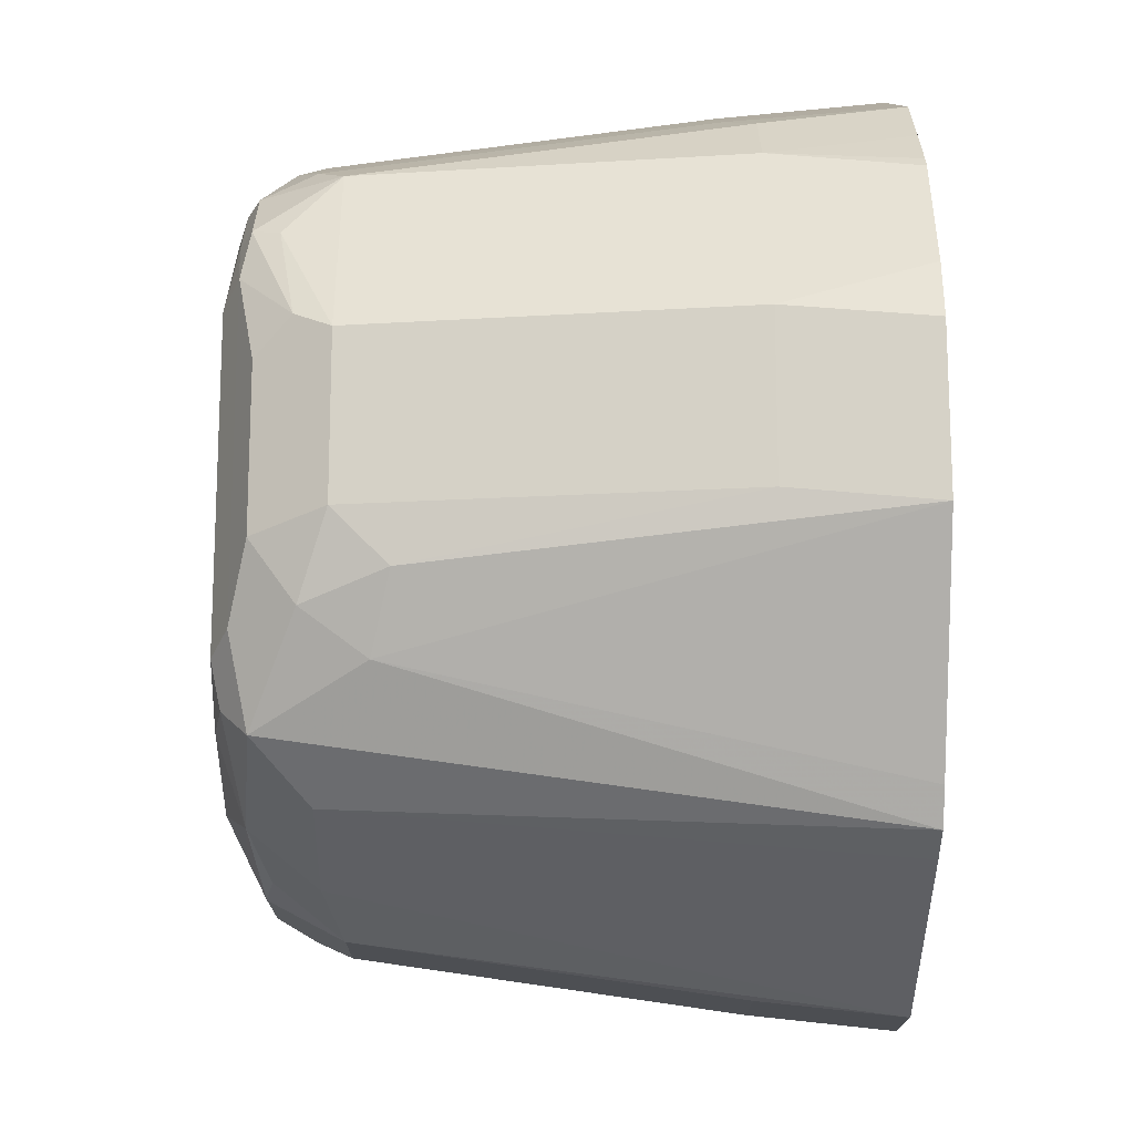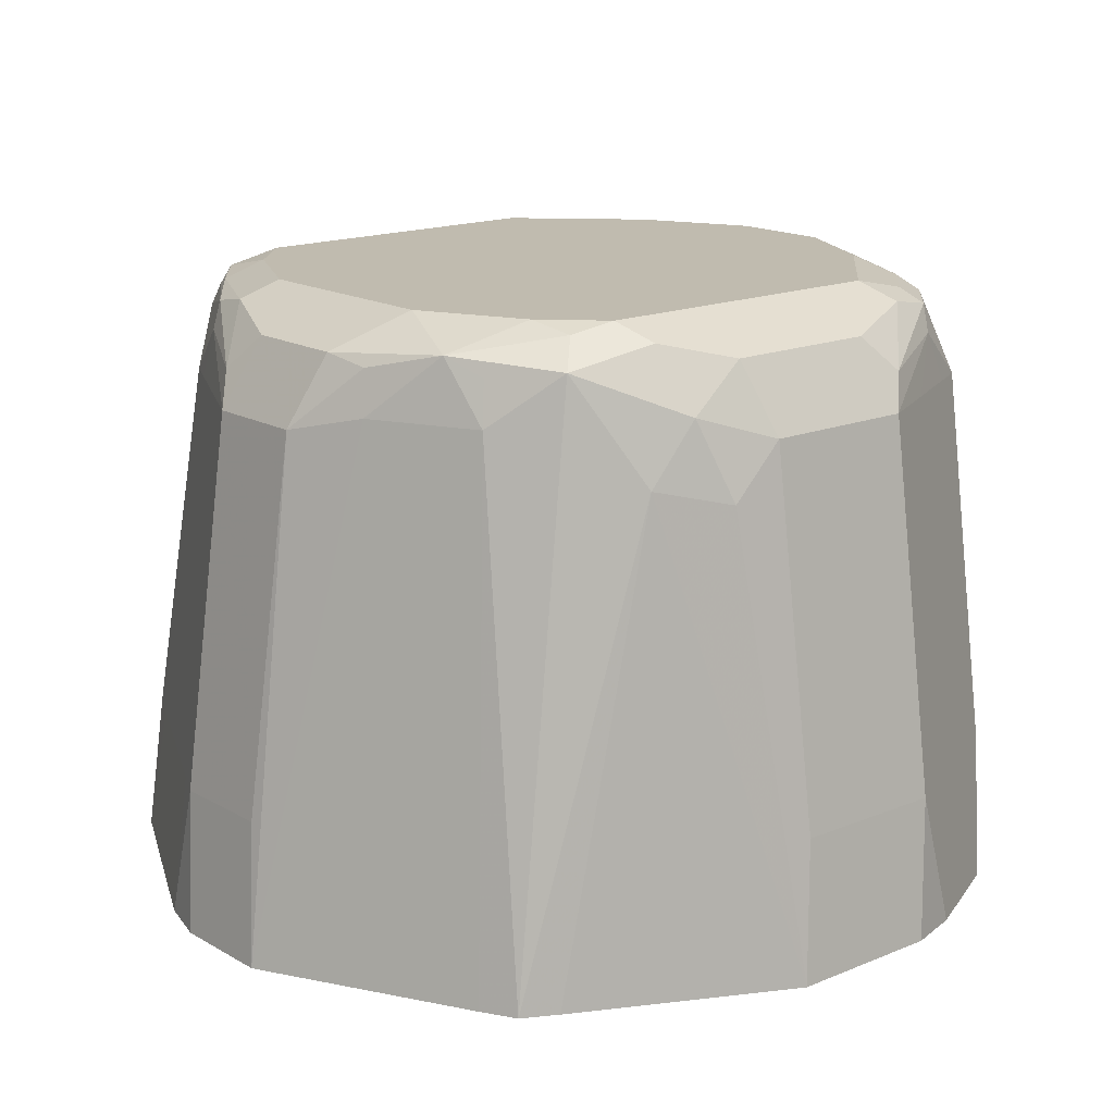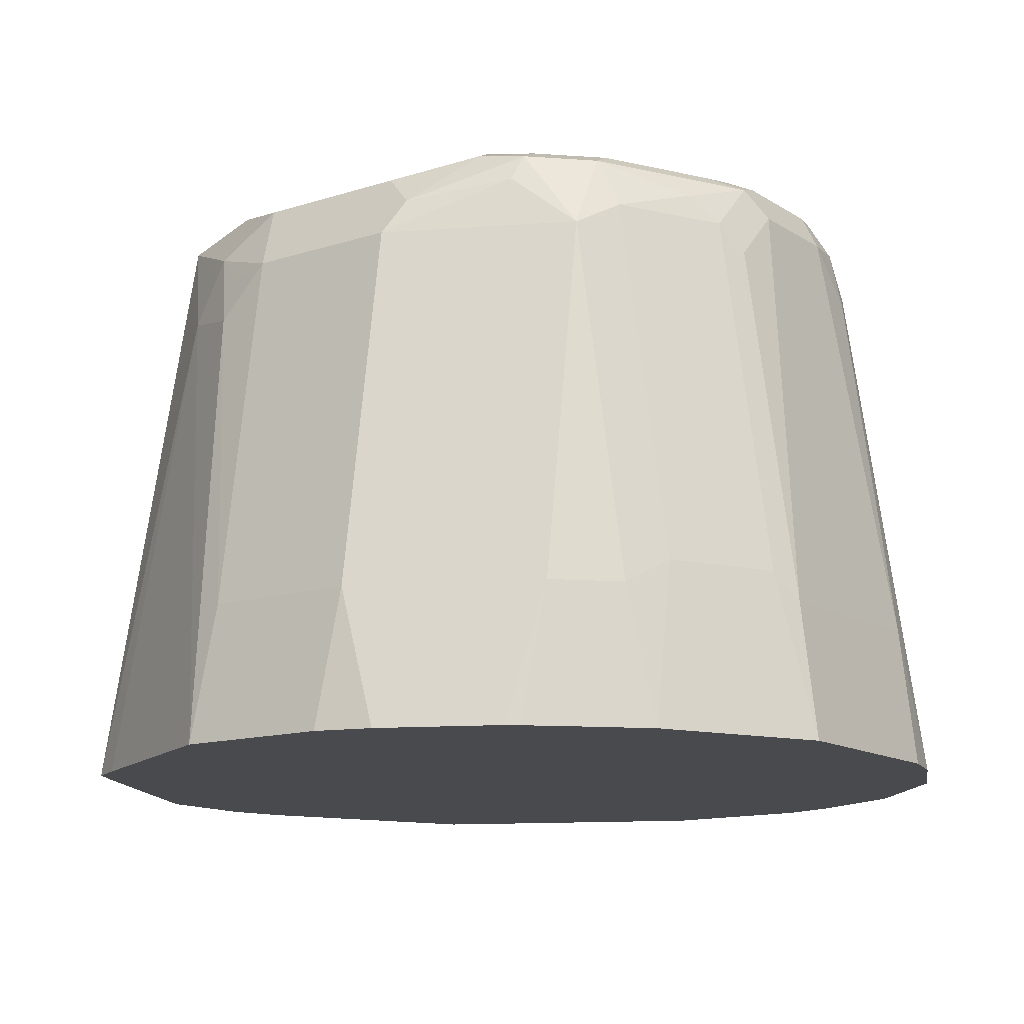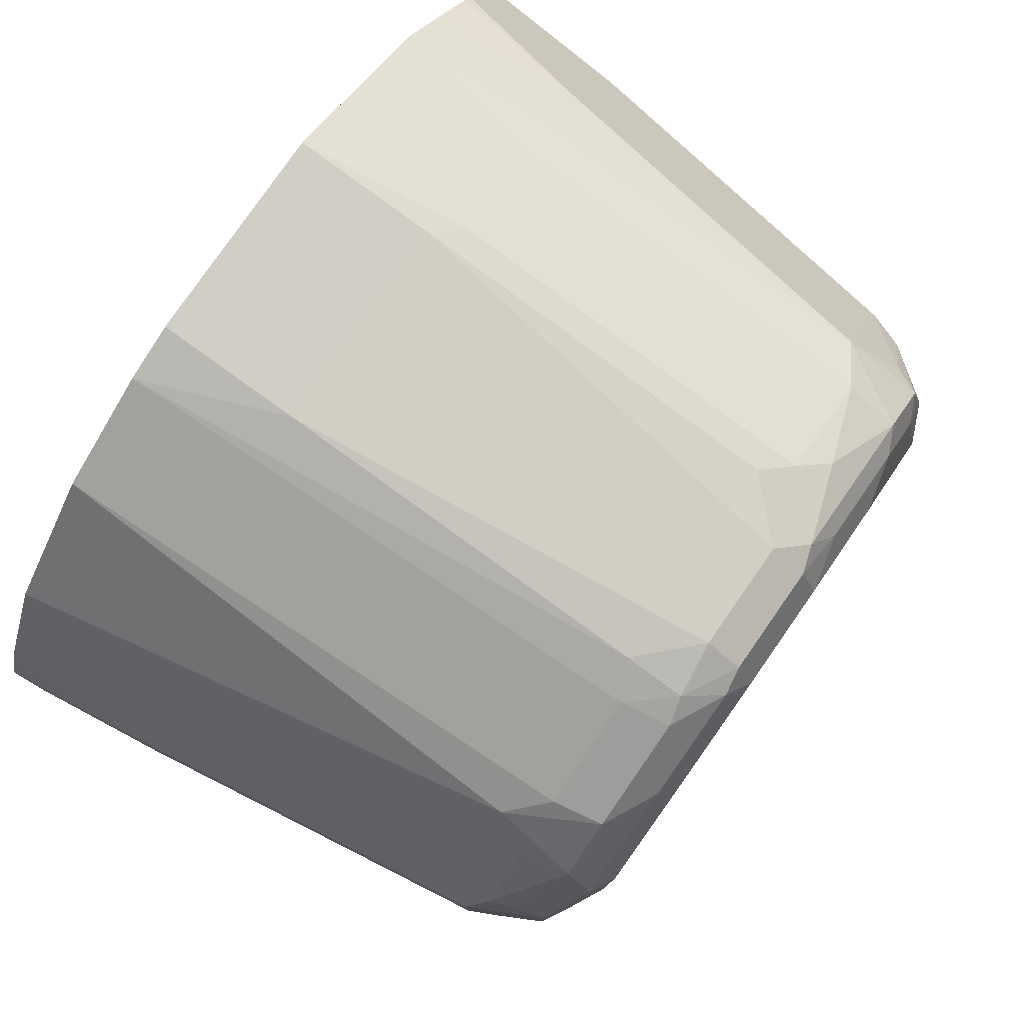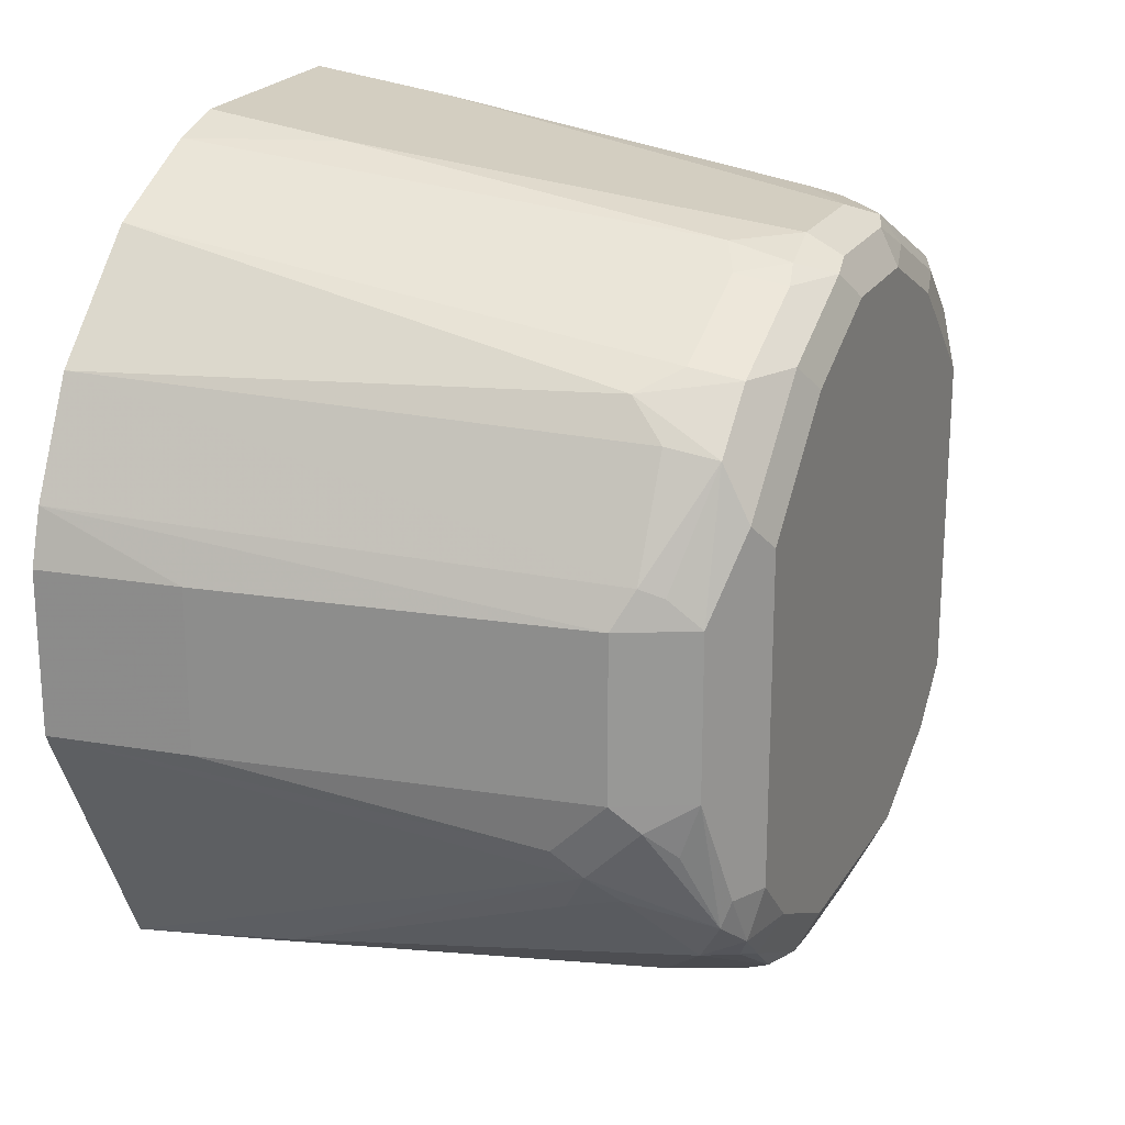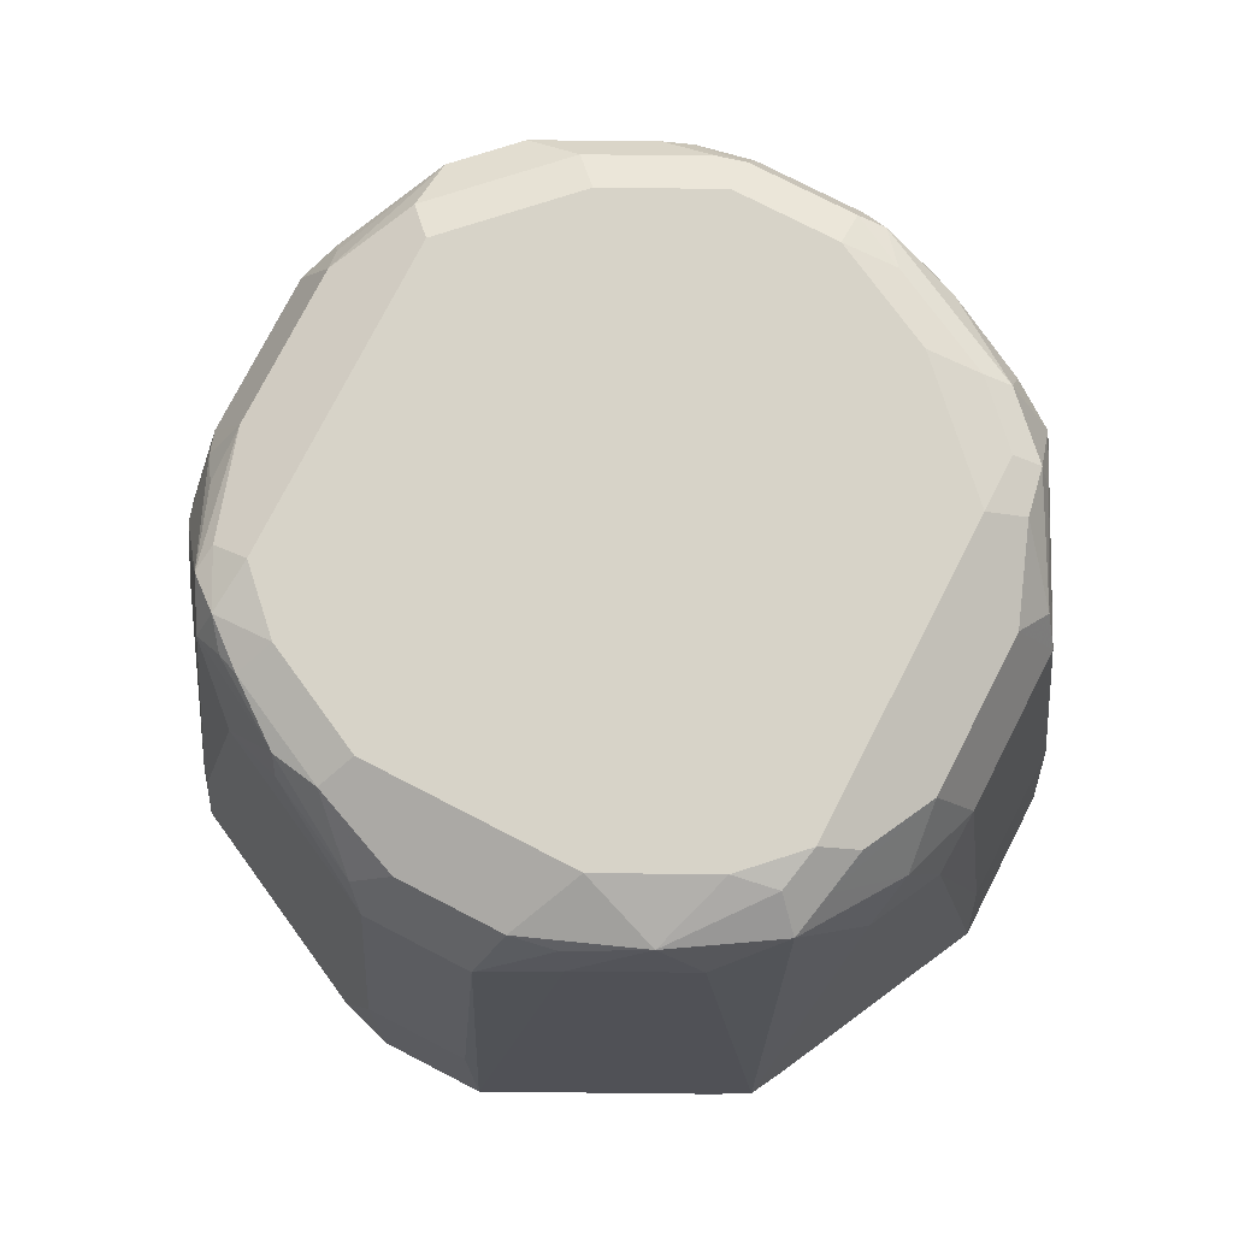
<metadata>
{"format":"obj","ext":"obj","renderer":"f3d","projection":"perspective","resolution":1024,"background":"white","views":[{"elev":-16.0,"azim":89.5,"up":"+Y"},{"elev":16.1,"azim":49.5,"up":"+Z"},{"elev":-13.4,"azim":125.8,"up":"+Z"},{"elev":79.6,"azim":-55.1,"up":"+Y"},{"elev":21.8,"azim":-66.5,"up":"+Y"},{"elev":77.2,"azim":27.2,"up":"+Z"}]}
</metadata>
<code>
v -0.03611 0.2766 0.6207
v -0.05451 0.2713 0.6207
v -0.03611 0.2709 0.6682
v 0.03611 0.2766 0.6207
v -0.08427 0.2287 0.8006
v -0.04813 0.2468 0.8006
v -0.03611 0.2528 0.7946
v -0.09065 0.2532 0.6207
v -0.01805 0.2528 0.8127
v 0.03611 0.2709 0.6682
v 0.04513 0.2664 0.6773
v 0.09124 0.249 0.6207
v -0.08124 0.2257 0.8172
v -0.04513 0.2438 0.8172
v -0.09629 0.2227 0.7886
v -0.03611 0.2483 0.8149
v -0.1268 0.2171 0.6207
v -0.01805 0.2468 0.8247
v 0.01805 0.2528 0.8127
v 0.03611 0.2528 0.7946
v 0.04513 0.2483 0.8036
v 0.08124 0.2302 0.8036
v 0.08124 0.2483 0.6773
v 0.09629 0.2408 0.6682
v 0.1093 0.231 0.6207
v -0.06319 0.2257 0.8262
v -0.09932 0.2077 0.8172
v -0.02708 0.2438 0.8262
v -0.1023 0.2107 0.8006
v -0.1446 0.1808 0.6207
v -0.1204 0.1745 0.8006
v 0.01805 0.2468 0.8247
v 0.02708 0.2483 0.8217
v 0.05416 0.2415 0.8127
v 0.08124 0.2212 0.8217
v 0.09629 0.2227 0.7946
v 0.1144 0.2227 0.6682
v 0.1222 0.2176 0.6207
v -0.05416 0.2167 0.8307
v -0.09932 0.1896 0.8262
v -0.1174 0.1715 0.8082
v -0.1144 0.1625 0.8187
v -0.01805 0.2348 0.8307
v 0.01805 0.2348 0.8307
v -0.1502 0.1625 0.6207
v -0.1445 0.1625 0.6682
v -0.1264 0.1625 0.7946
v 0.03611 0.237 0.8262
v 0.07221 0.2189 0.8262
v 0.09932 0.2032 0.8217
v 0.1038 0.2009 0.8127
v 0.1023 0.2107 0.7946
v 0.1144 0.1866 0.7946
v 0.1385 0.1745 0.6682
v 0.1255 0.2139 0.6207
v -0.09029 0.1806 0.8307
v -0.1144 0.1084 0.8187
v -0.1023 0.07226 0.8247
v -0.09029 0.07226 0.8307
v 0.05416 0.2167 0.8307
v -0.1502 0.1084 0.6207
v -0.1445 0.1084 0.6682
v -0.1264 0.1084 0.7946
v 0.09029 0.2009 0.8262
v 0.1023 0.1866 0.8247
v 0.1204 0.1686 0.8067
v 0.1264 0.1625 0.7946
v 0.1445 0.1625 0.6682
v 0.1445 0.1758 0.6207
v 0.1264 0.212 0.6207
v -0.1151 0.09031 0.8127
v -0.1038 0.06323 0.8217
v -0.1219 0.09934 0.8036
v -0.09253 0.0542 0.8262
v -0.07221 0.0542 0.8307
v 0.09029 0.1806 0.8307
v -0.1219 0.08128 0.7856
v -0.1264 0.09031 0.7766
v -0.1138 0.0355 0.6207
v 0.1023 0.07828 0.8247
v 0.1144 0.1565 0.8187
v 0.1264 0.1084 0.7946
v 0.1445 0.1084 0.6682
v 0.1502 0.1568 0.6207
v -0.1151 0.07226 0.7946
v -0.09629 0.04818 0.8127
v -0.08577 0.04518 0.8217
v -0.07824 0.04215 0.8247
v -0.03611 0.03612 0.8307
v 0.09029 0.07226 0.8307
v -0.1055 0.01901 0.6207
v -0.1038 0.0271 0.6773
v -0.1144 0.06623 0.7766
v 0.1144 0.1024 0.8187
v 0.08727 0.0572 0.8277
v 0.09629 0.04818 0.8187
v 0.09932 0.06323 0.8217
v 0.1174 0.08128 0.8036
v 0.1234 0.09331 0.7916
v 0.1264 0.09031 0.7766
v 0.1502 0.1027 0.6207
v -0.07824 0.03012 0.7946
v -0.05869 0.0271 0.8217
v -0.04213 0.0241 0.8247
v 0.03611 0.03612 0.8307
v 0.07221 0.0542 0.8307
v -0.1023 0.0241 0.6682
v -0.06939 0.0009564 0.6207
v -0.09029 0.01807 0.6682
v 0.06319 0.0271 0.8217
v 0.1077 0.01869 0.6207
v 0.1144 0.06623 0.7826
v 0.07524 0.03312 0.8157
v 0.07824 0.03012 0.8006
v 0.1141 0.03042 0.6207
v -0.06621 0.0241 0.7946
v -0.05642 0.0226 0.8127
v -0.02405 0.006043 0.8067
v -0.01203 0.01204 0.8187
v 0.03008 0.0241 0.8247
v -0.03137 -0.01804 0.6207
v -0.03008 -0.01204 0.6682
v -0.04213 0.01204 0.7946
v 0.02405 0.01204 0.8187
v 0.03911 0.01507 0.8157
v 0.04213 0.01204 0.8006
v 0.096 0.01236 0.6207
v -0.01805 1.549e-05 0.7946
v -0.01232 -0.02377 0.6207
v -0.01805 -0.01804 0.6682
v 0.01805 1.549e-05 0.7946
v 0.02376 -0.02377 0.6207
v 0.01805 -0.01804 0.6682
f 74 87 88
f 74 86 87
f 72 86 74
f 72 85 86
f 72 77 85
f 68 84 69
f 71 73 72
f 68 101 84
f 68 83 101
f 67 83 68
f 74 88 75
f 67 82 83
f 72 73 77
f 75 88 89
f 80 96 97
f 77 91 92
f 77 92 93
f 77 93 85
f 80 90 95
f 80 95 96
f 80 97 94
f 82 98 99
f 82 99 100
f 82 100 83
f 82 94 98
f 83 100 101
f 85 93 86
f 86 93 92
f 67 94 82
f 77 79 91
f 67 81 94
f 50 64 65
f 65 81 66
f 86 92 102
f 50 65 66
f 50 66 51
f 51 53 52
f 51 66 67
f 51 67 53
f 53 67 54
f 54 67 68
f 54 68 69
f 54 69 70
f 57 71 72
f 57 72 58
f 57 63 73
f 57 73 71
f 58 72 74
f 58 74 59
f 59 74 75
f 60 76 64
f 61 77 78
f 61 78 62
f 61 79 77
f 62 78 63
f 63 78 77
f 63 77 73
f 64 76 65
f 65 76 90
f 65 90 80
f 65 80 94
f 65 94 81
f 66 81 67
f 86 102 103
f 108 121 122
f 87 103 88
f 105 110 106
f 109 122 123
f 109 123 116
f 110 120 124
f 110 124 125
f 110 125 126
f 110 126 114
f 110 114 113
f 111 115 112
f 111 114 127
f 114 126 127
f 116 123 117
f 117 123 128
f 117 128 118
f 118 128 119
f 119 128 131
f 119 131 124
f 121 129 130
f 121 130 122
f 122 130 128
f 122 128 123
f 124 131 125
f 125 131 126
f 126 131 132
f 126 132 127
f 128 130 133
f 128 133 131
f 129 132 133
f 129 133 130
f 105 120 110
f 86 103 87
f 104 124 120
f 104 118 119
f 88 103 104
f 88 104 89
f 89 104 120
f 89 120 105
f 90 106 95
f 91 107 92
f 91 108 122
f 91 122 109
f 91 109 107
f 92 107 102
f 131 133 132
f 95 106 110
f 95 110 96
f 96 111 112
f 96 112 98
f 96 98 97
f 96 110 113
f 96 113 114
f 96 114 111
f 98 100 99
f 98 112 100
f 100 112 101
f 101 112 115
f 102 116 117
f 102 117 103
f 102 107 109
f 102 109 116
f 103 117 118
f 103 118 104
f 104 119 124
f 49 60 64
f 94 97 98
f 46 63 47
f 4 10 11
f 4 11 12
f 5 13 14
f 5 14 6
f 5 8 15
f 5 15 13
f 6 14 16
f 6 16 7
f 7 16 9
f 8 17 15
f 9 16 18
f 9 18 32
f 9 32 19
f 10 19 20
f 10 20 11
f 11 20 21
f 11 21 22
f 11 22 23
f 11 23 12
f 12 24 37
f 12 37 25
f 12 23 24
f 13 26 28
f 13 28 14
f 13 15 27
f 13 27 40
f 13 40 26
f 14 28 16
f 15 17 29
f 3 19 10
f 15 29 27
f 3 9 19
f 2 8 5
f 48 60 49
f 1 2 3
f 1 3 10
f 1 10 4
f 1 4 12
f 1 12 25
f 1 25 38
f 1 38 55
f 1 55 70
f 1 70 69
f 1 69 84
f 1 84 101
f 1 115 111
f 1 111 127
f 1 127 132
f 1 132 129
f 1 129 121
f 1 121 108
f 1 108 91
f 1 91 79
f 1 79 61
f 1 61 45
f 1 45 30
f 1 30 17
f 1 17 8
f 1 8 2
f 2 5 6
f 2 6 7
f 2 7 3
f 3 7 9
f 16 28 18
f 1 101 115
f 17 31 29
f 36 50 51
f 36 51 52
f 36 52 37
f 37 52 53
f 37 53 54
f 37 54 70
f 37 70 55
f 37 55 38
f 39 56 59
f 39 59 75
f 39 75 89
f 39 89 105
f 39 105 106
f 39 106 90
f 39 90 76
f 39 76 60
f 39 60 44
f 39 44 43
f 40 42 57
f 40 57 58
f 40 58 59
f 41 47 42
f 42 47 63
f 42 63 57
f 44 60 48
f 45 61 62
f 45 62 46
f 17 30 31
f 46 62 63
f 35 50 36
f 35 64 50
f 40 59 56
f 35 48 49
f 19 32 33
f 35 49 64
f 18 28 32
f 19 33 21
f 19 21 20
f 21 33 34
f 22 34 35
f 22 35 36
f 22 36 24
f 22 24 23
f 24 36 37
f 25 37 38
f 26 39 43
f 26 43 28
f 26 40 56
f 21 34 22
f 27 29 31
f 33 35 34
f 33 48 35
f 26 56 39
f 32 44 48
f 31 47 41
f 30 47 31
f 30 46 47
f 32 48 33
f 30 45 46
f 28 44 32
f 28 43 44
f 27 42 40
f 27 31 41
f 27 41 42

</code>
